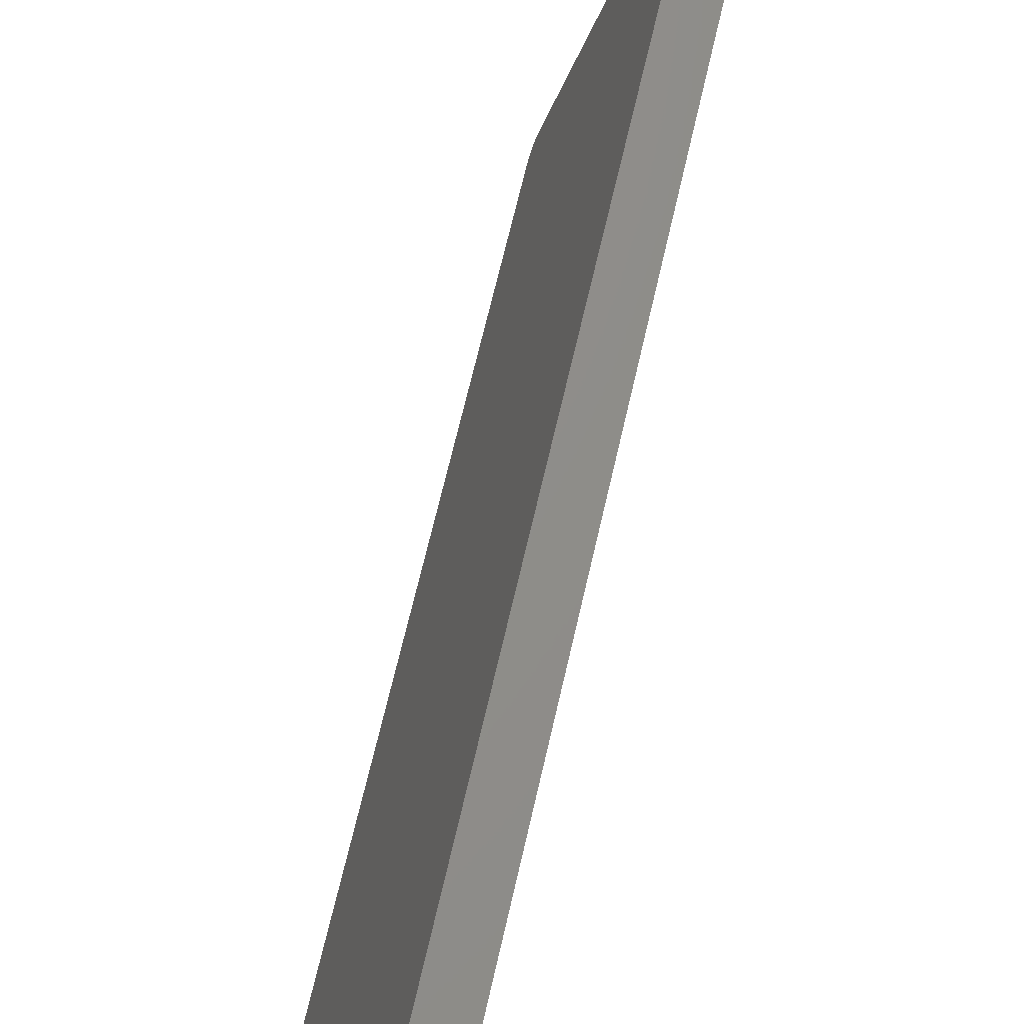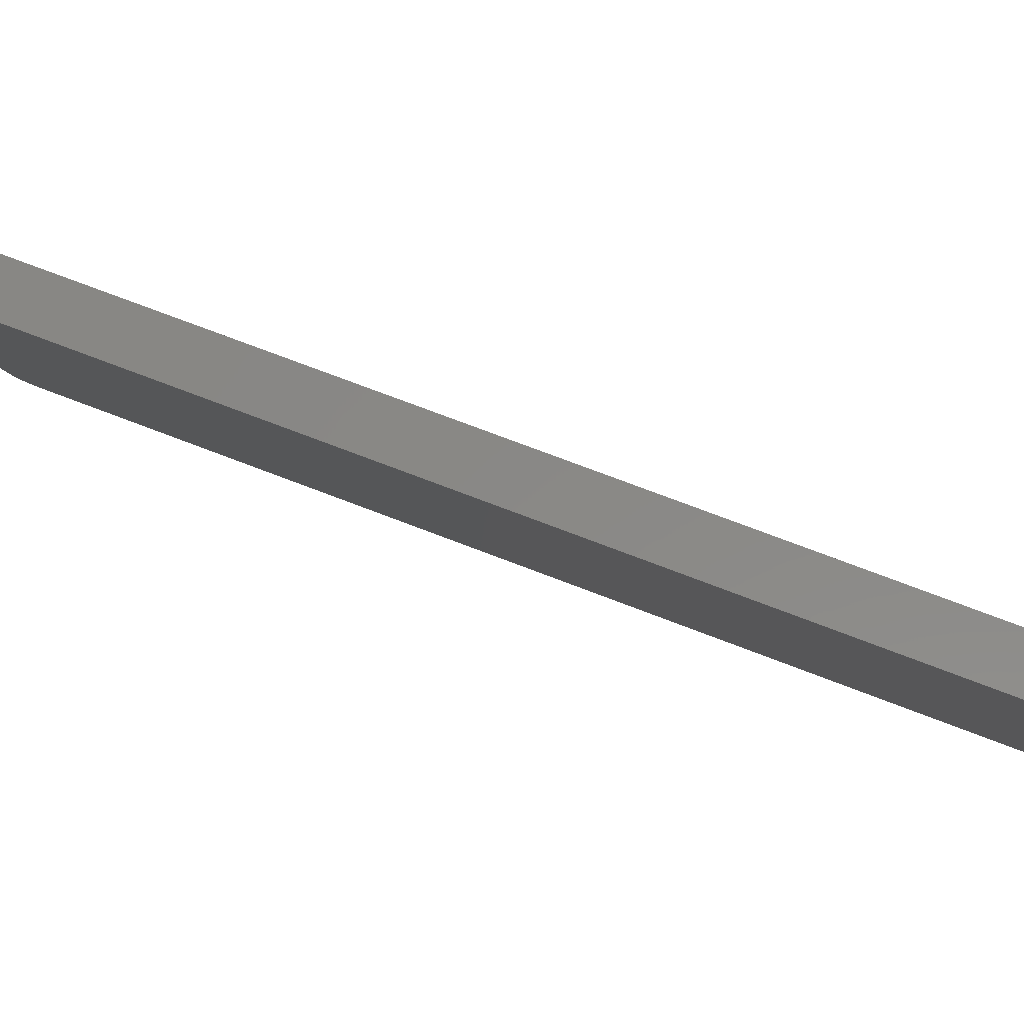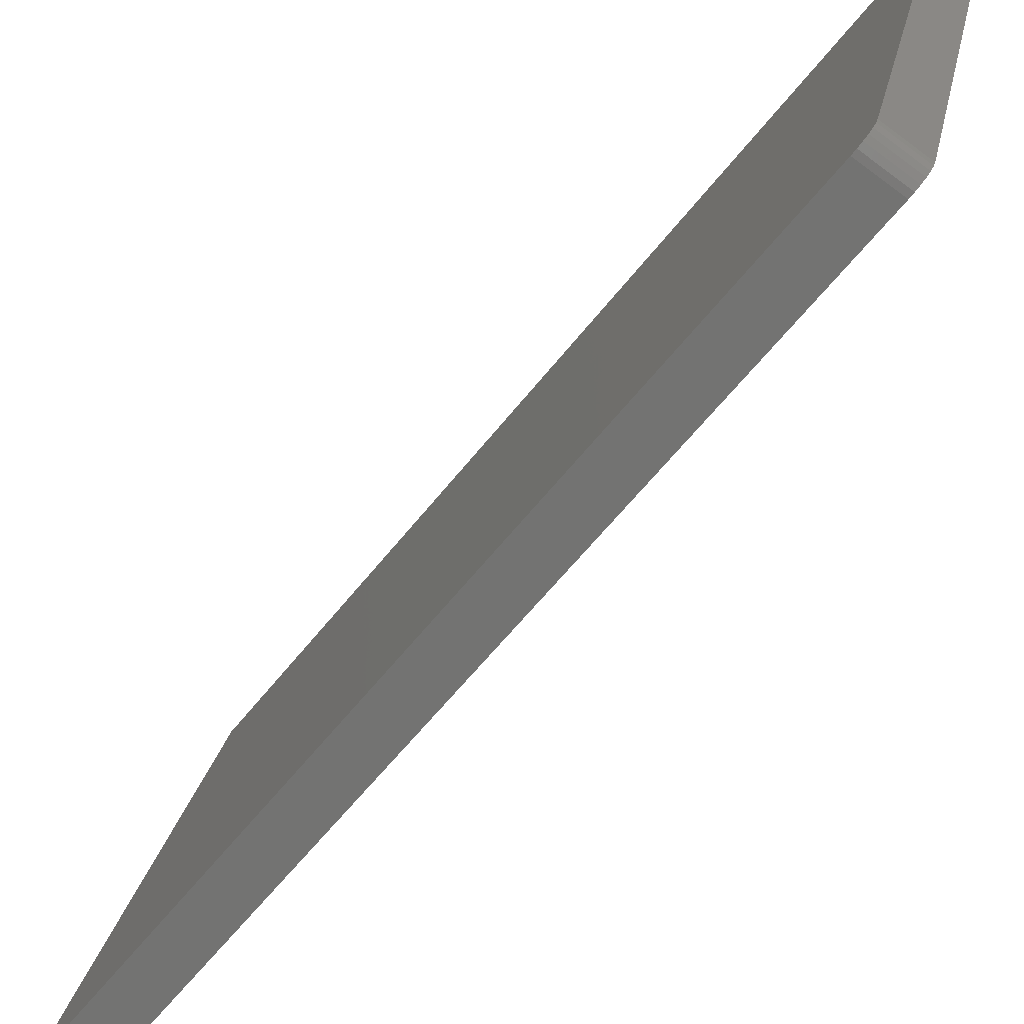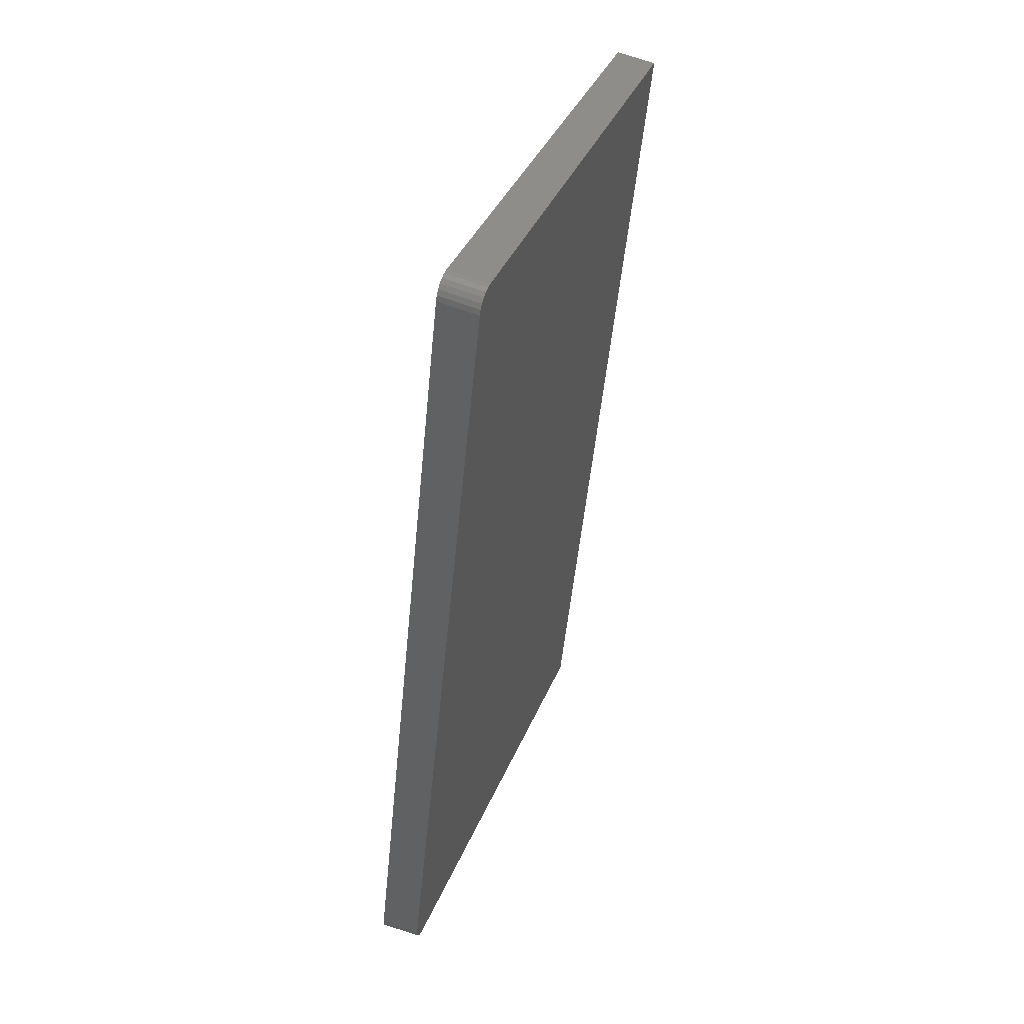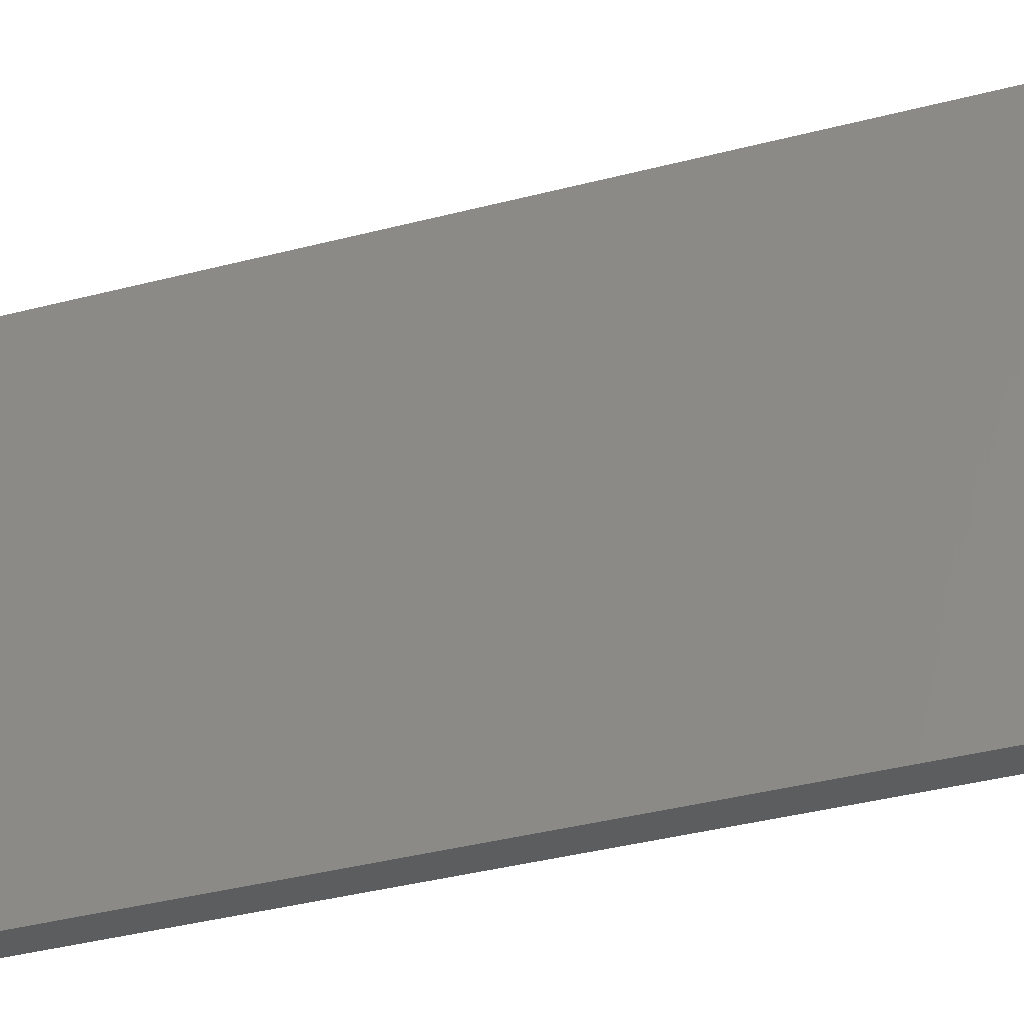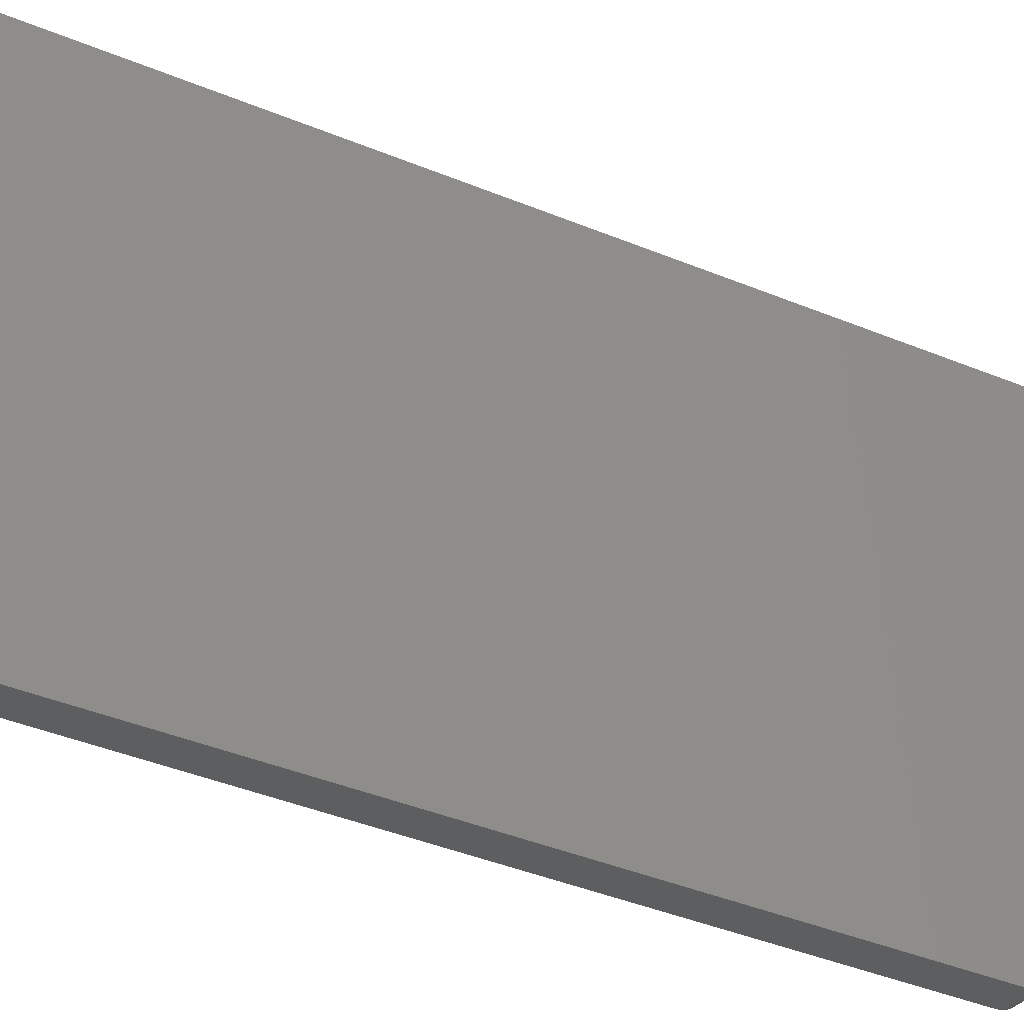
<metadata>
{"format":"stl","ext":"stl","renderer":"f3d","projection":"perspective","resolution":1024,"background":"white","views":[{"elev":67.2,"azim":19.6,"up":"+Z"},{"elev":71.3,"azim":117.9,"up":"+Z"},{"elev":-59.1,"azim":-30.9,"up":"+Z"},{"elev":34.6,"azim":-146.8,"up":"+Y"},{"elev":-45.1,"azim":112.8,"up":"+Z"},{"elev":-46.4,"azim":72.1,"up":"+Z"}]}
</metadata>
<code>
# stl→obj: 32 verts, 60 faces
v 8790 540.9 5253
v 8788 543.1 5247
v 8791 540.3 5259
v 8787 546.6 5243
v 8785 551.3 5239
v 8784 556.7 5237
v 8783 562.5 5236
v 8917 547.6 5789
v 8677 1469 5236
v 8804 1515 5789
v 8680 1493 5259
v 8677 1475 5237
v 8676 1481 5239
v 8677 1486 5243
v 8677 1489 5247
v 8678 1492 5253
v 8747 537.7 5269
v 8873 545 5800
v 8739 560 5247
v 8740 554.1 5248
v 8741 548.7 5250
v 8743 544.1 5253
v 8744 540.6 5258
v 8746 538.4 5263
v 8634 1462 5247
v 8633 1468 5248
v 8633 1473 5250
v 8634 1478 5253
v 8634 1482 5258
v 8635 1484 5263
v 8636 1485 5269
v 8760 1507 5800
f 1 2 3
f 3 2 4
f 5 3 4
f 5 6 3
f 3 6 7
f 8 7 9
f 10 9 11
f 10 8 9
f 9 12 11
f 11 12 13
f 14 11 13
f 14 15 11
f 11 15 16
f 8 3 7
f 17 3 18
f 18 3 8
f 7 6 19
f 19 6 20
f 20 6 5
f 21 5 4
f 22 4 2
f 23 2 1
f 24 1 3
f 17 24 3
f 24 23 1
f 23 22 2
f 22 21 4
f 21 20 5
f 25 9 19
f 19 9 7
f 25 26 9
f 9 26 12
f 12 26 27
f 13 27 28
f 14 28 29
f 15 29 30
f 16 30 31
f 11 16 31
f 16 15 30
f 15 14 29
f 14 13 28
f 13 12 27
f 31 32 11
f 11 32 10
f 8 10 18
f 18 10 32
f 32 25 18
f 32 31 25
f 25 31 26
f 26 31 27
f 27 31 28
f 28 31 29
f 29 31 30
f 25 19 18
f 18 19 17
f 17 19 20
f 21 17 20
f 21 22 17
f 17 22 23
f 24 17 23

</code>
